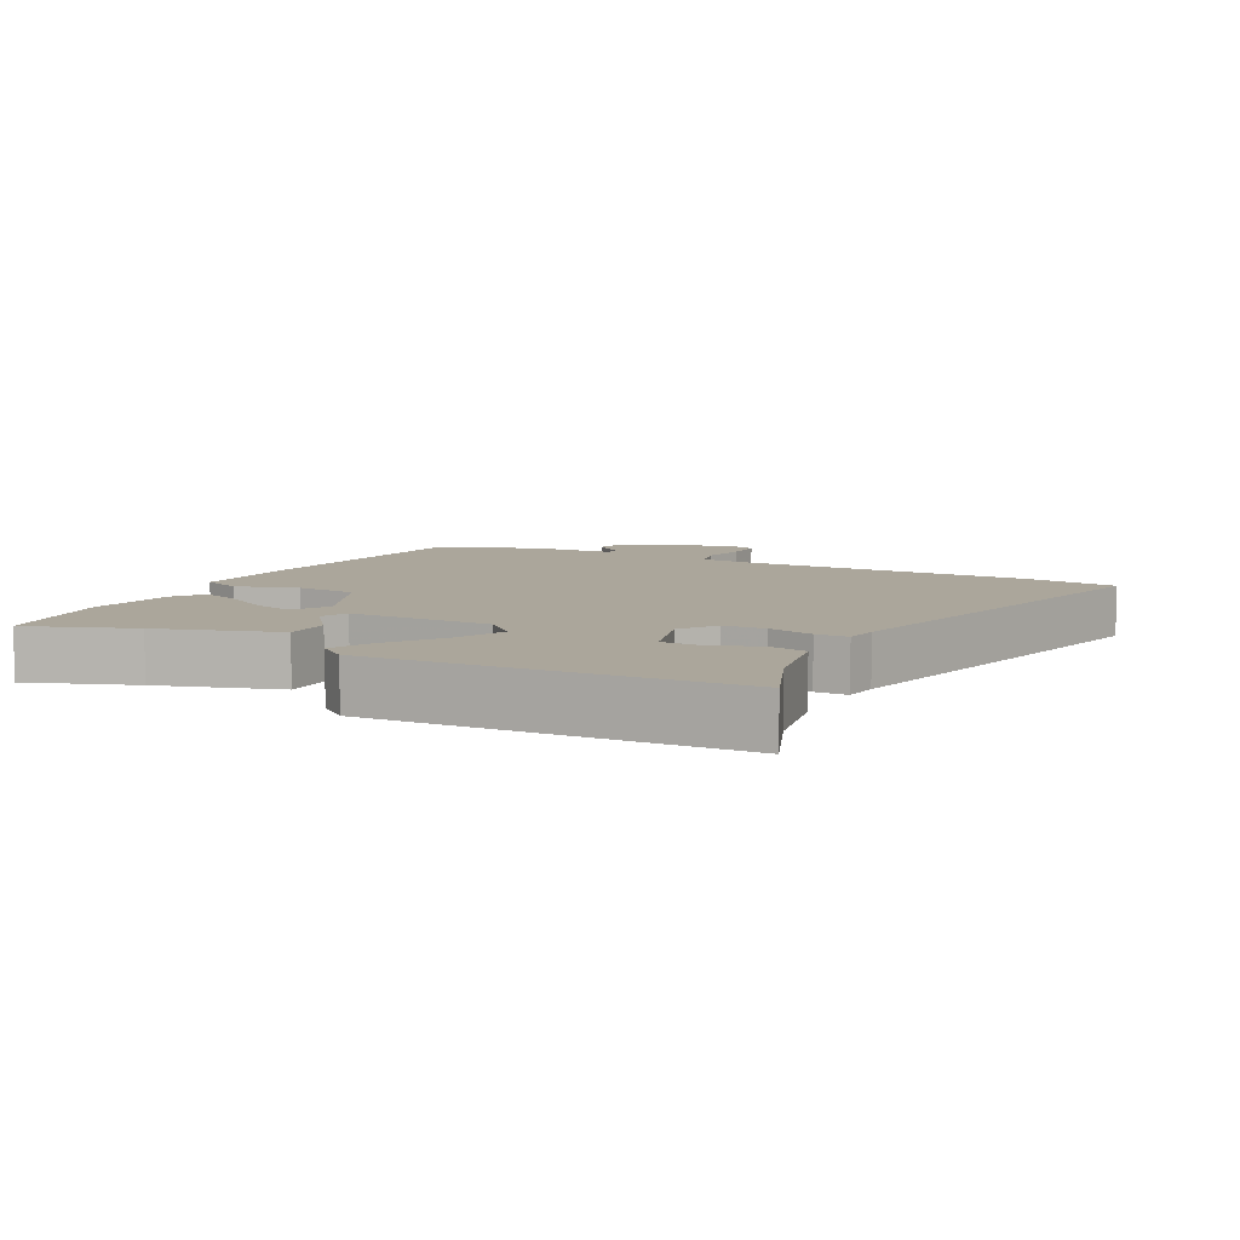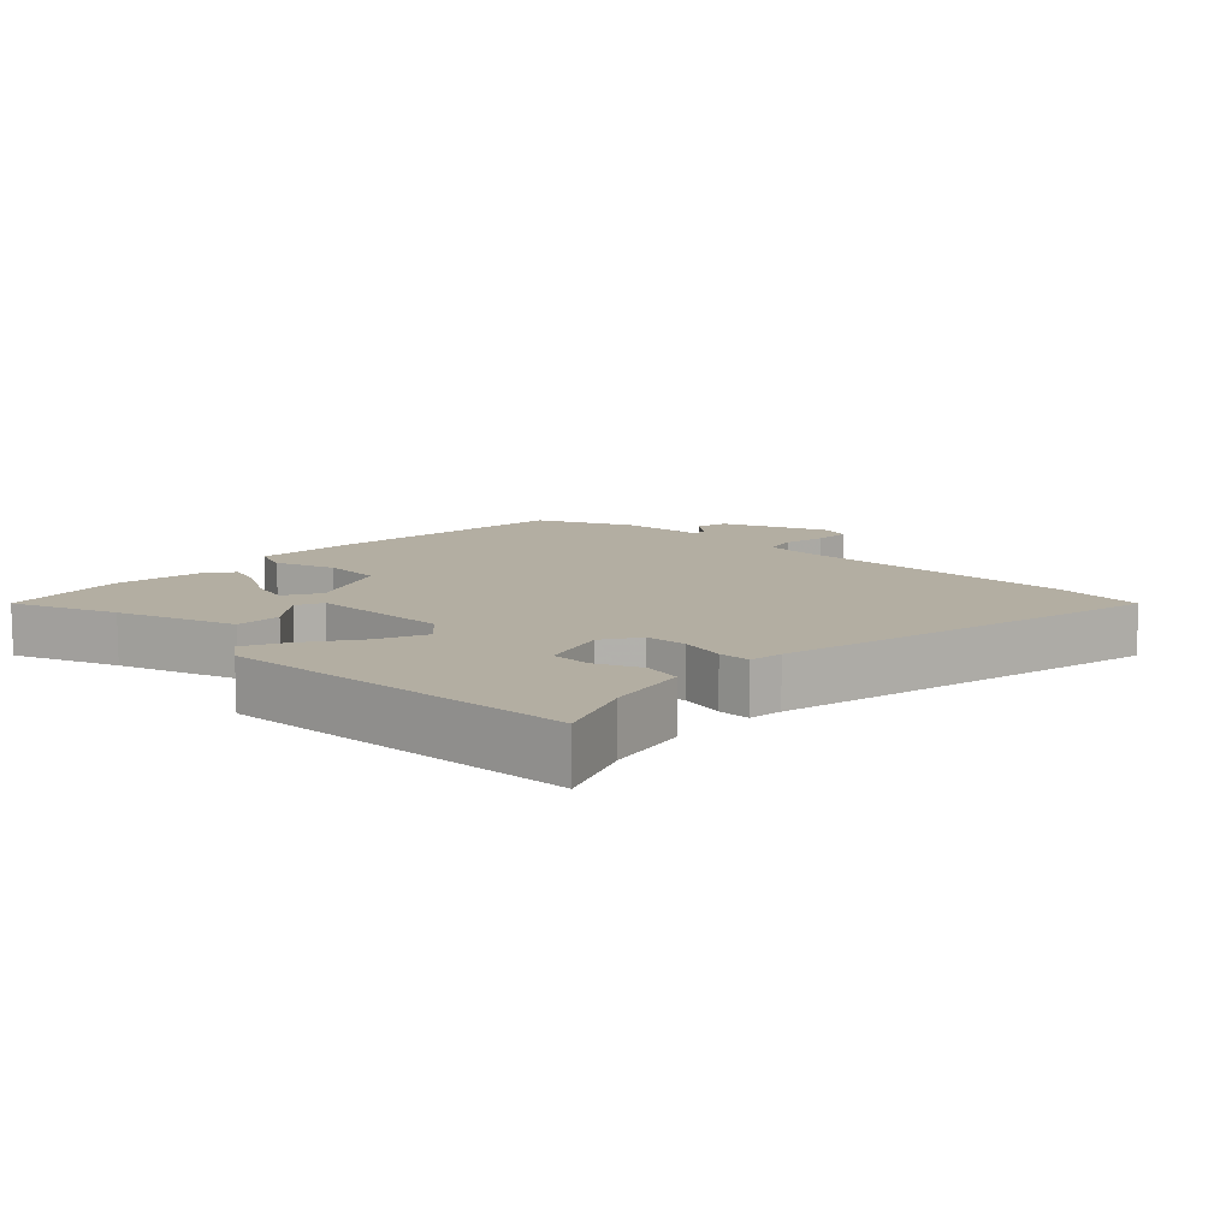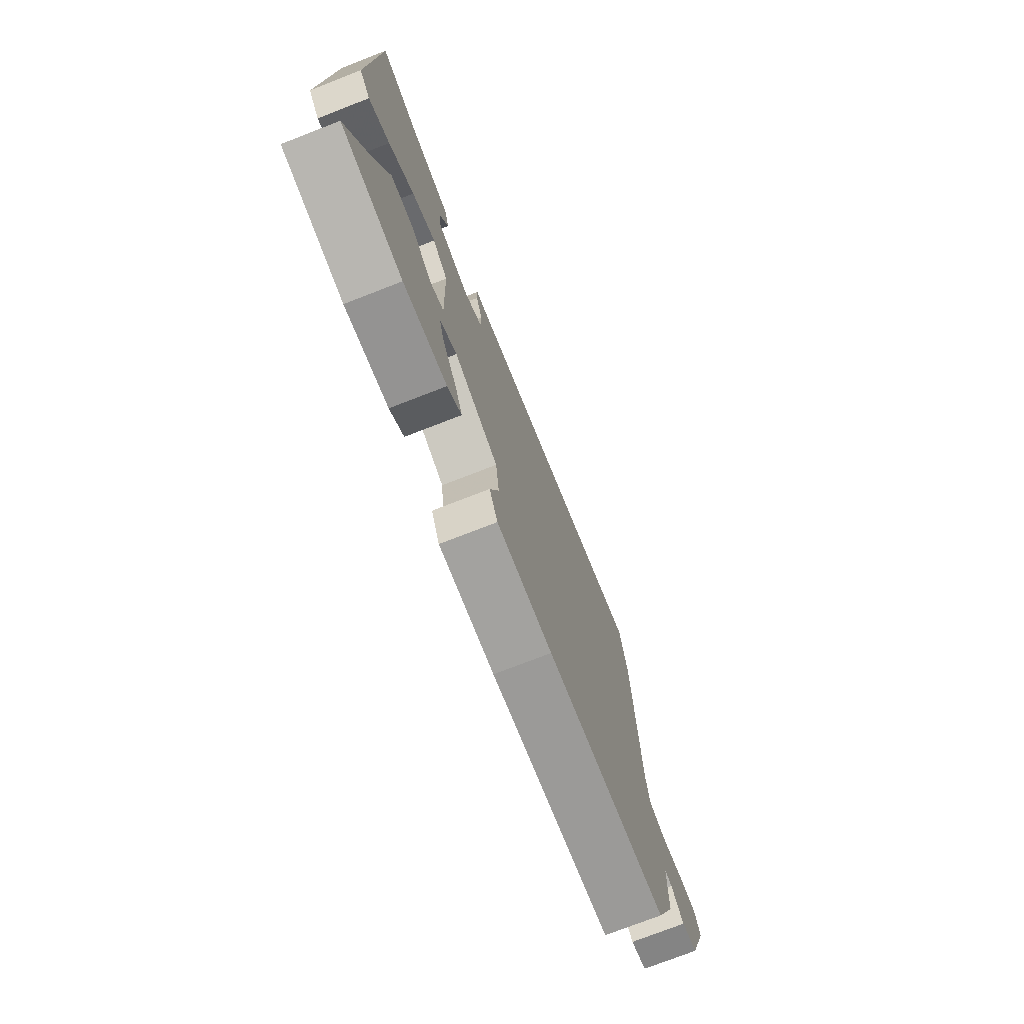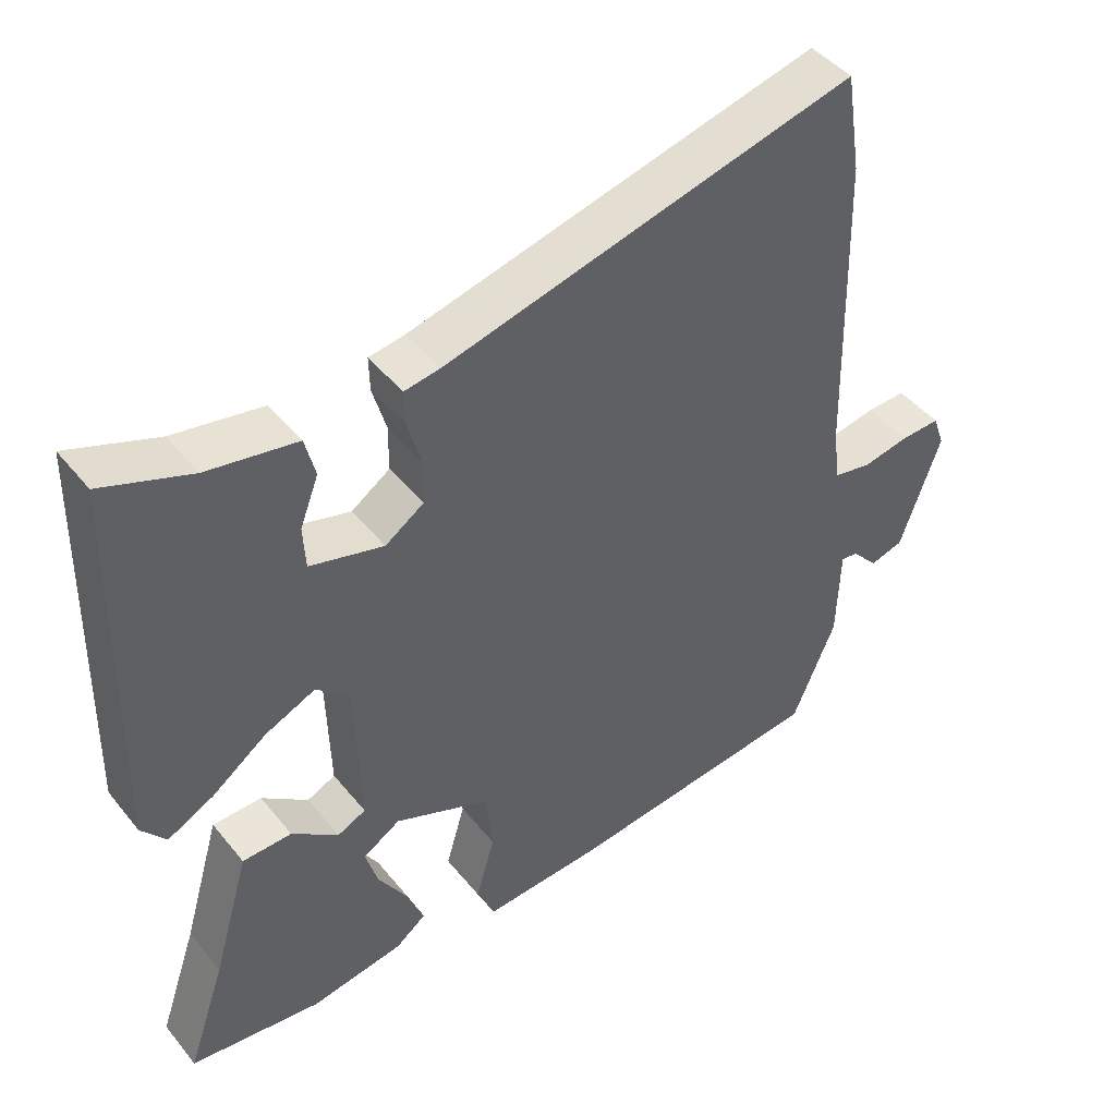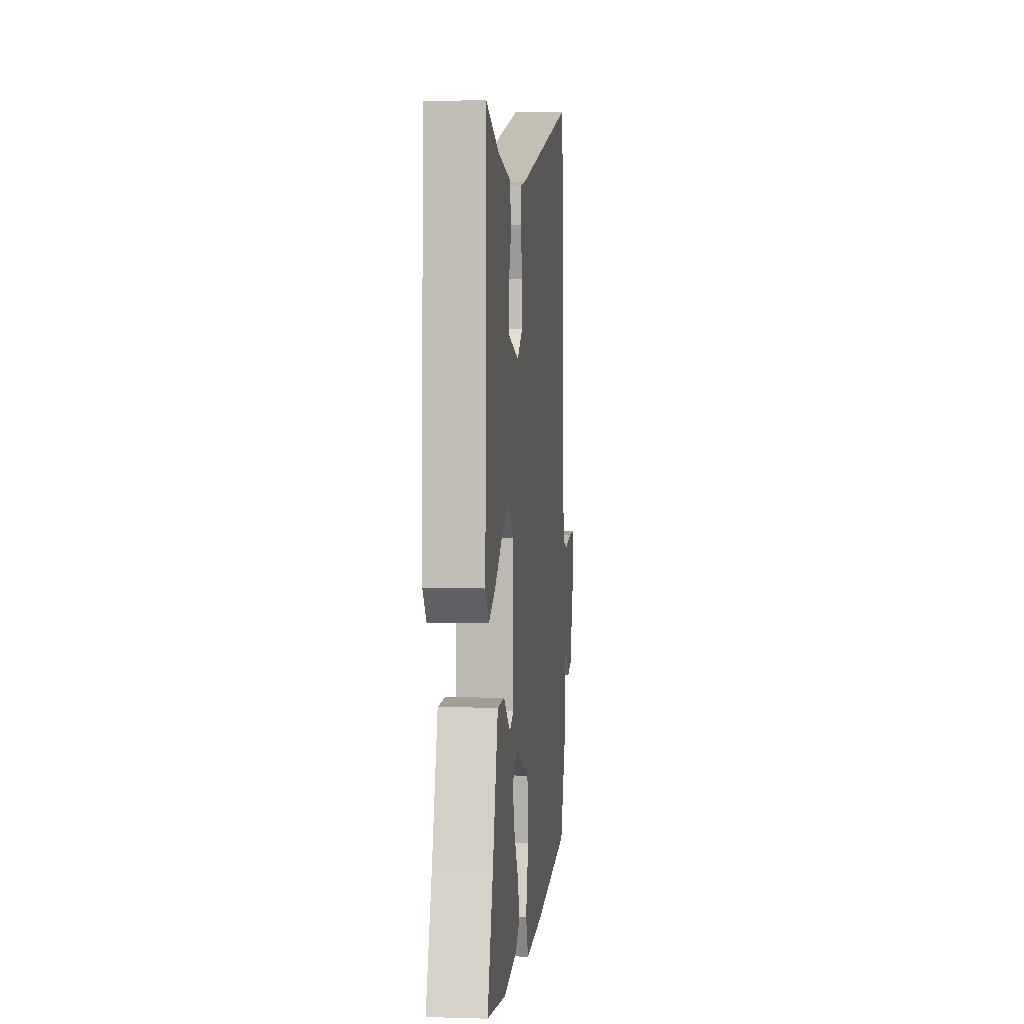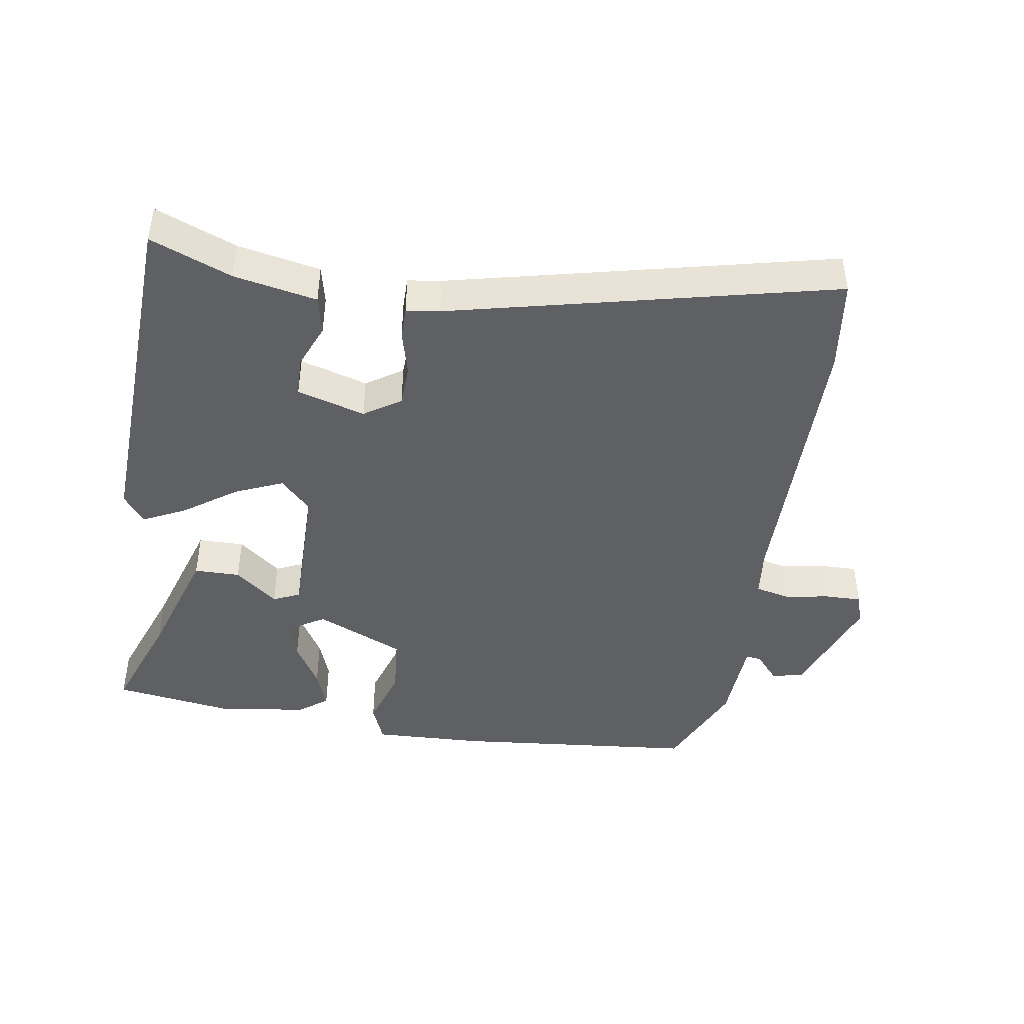
<metadata>
{"format":"obj","ext":"obj","renderer":"f3d","projection":"perspective","resolution":1024,"background":"white","views":[{"elev":7.9,"azim":-63.6,"up":"+Y"},{"elev":10.8,"azim":-48.0,"up":"+Y"},{"elev":-75.4,"azim":-68.8,"up":"+Z"},{"elev":45.0,"azim":-36.3,"up":"+Z"},{"elev":3.6,"azim":-84.1,"up":"+Z"},{"elev":-44.3,"azim":-10.2,"up":"+Y"}]}
</metadata>
<code>
v -0.327 0.07 -0.522
v -0.511 0.07 -0.499
v -0.457 0.07 -0.342
v -0.405 0.07 -0.164
v -0.336 0.07 -0.162
v -0.271 0.07 -0.212
v -0.231 0.07 -0.193
v -0.237 0.07 0.02
v -0.284 0.07 0.066
v -0.355 0.07 0.034
v -0.432 0.07 -0.023
v -0.496 0.07 -0.056
v -0.53 0.07 -0.014
v -0.518 0.07 0.519
v -0.395 0.07 0.473
v -0.27 0.07 0.451
v -0.256 0.07 0.394
v -0.282 0.07 0.326
v -0.279 0.07 0.266
v -0.176 0.07 0.238
v -0.122 0.07 0.275
v -0.121 0.07 0.338
v -0.14 0.07 0.405
v -0.141 0.07 0.453
v -0.091 0.07 0.461
v 0.483 0.07 0.607
v 0.505 0.07 0.467
v 0.516 0.07 0.031
v 0.526 0.07 -0.042
v 0.578 0.07 -0.053
v 0.645 0.07 -0.04
v 0.7 0.07 -0.038
v 0.716 0.07 -0.084
v 0.66 0.07 -0.246
v 0.613 0.07 -0.259
v 0.576 0.07 -0.218
v 0.553 0.07 -0.216
v 0.549 0.07 -0.348
v 0.489 0.07 -0.492
v 0.125 0.07 -0.535
v -0.042 0.07 -0.545
v -0.067 0.07 -0.487
v -0.04 0.07 -0.395
v -0.05 0.07 -0.304
v -0.184 0.07 -0.248
v -0.236 0.07 -0.281
v -0.219 0.07 -0.34
v -0.177 0.07 -0.408
v -0.154 0.07 -0.467
v -0.197 0.07 -0.5
v -0.327 0 -0.522
v -0.511 0 -0.499
v -0.457 0 -0.342
v -0.405 0 -0.164
v -0.336 0 -0.162
v -0.271 0 -0.212
v -0.231 0 -0.193
v -0.237 0 0.02
v -0.284 0 0.066
v -0.355 0 0.034
v -0.432 0 -0.023
v -0.496 0 -0.056
v -0.53 0 -0.014
v -0.518 0 0.519
v -0.395 0 0.473
v -0.27 0 0.451
v -0.256 0 0.394
v -0.282 0 0.326
v -0.279 0 0.266
v -0.176 0 0.238
v -0.122 0 0.275
v -0.121 0 0.338
v -0.14 0 0.405
v -0.141 0 0.453
v -0.091 0 0.461
v 0.483 0 0.607
v 0.505 0 0.467
v 0.516 0 0.031
v 0.526 0 -0.042
v 0.578 0 -0.053
v 0.645 0 -0.04
v 0.7 0 -0.038
v 0.716 0 -0.084
v 0.66 0 -0.246
v 0.613 0 -0.259
v 0.576 0 -0.218
v 0.553 0 -0.216
v 0.549 0 -0.348
v 0.489 0 -0.492
v 0.125 0 -0.535
v -0.042 0 -0.545
v -0.067 0 -0.487
v -0.04 0 -0.395
v -0.05 0 -0.304
v -0.184 0 -0.248
v -0.236 0 -0.281
v -0.219 0 -0.34
v -0.177 0 -0.408
v -0.154 0 -0.467
v -0.197 0 -0.5
f 1 2 3
f 50 1 3
f 49 50 3
f 48 49 3
f 47 48 3
f 4 5 6
f 3 4 6
f 47 3 6
f 46 47 6
f 45 46 6 7
f 44 45 7 8
f 41 42 43
f 40 41 43
f 39 40 43
f 38 39 43
f 37 38 43
f 37 43 44
f 34 35 36
f 33 34 36
f 32 33 36
f 31 32 36
f 30 31 36
f 29 30 36 37
f 25 26 27 28
f 25 28 29
f 24 25 29
f 23 24 29
f 22 23 29
f 29 37 44
f 22 29 44
f 21 22 44
f 15 16 17 18
f 15 18 19
f 14 15 19
f 13 14 19
f 12 13 19
f 11 12 19
f 10 11 19
f 9 10 19 20
f 20 21 44 8
f 8 9 20
f 53 52 51
f 53 51 100
f 53 100 99
f 53 99 98
f 53 98 97
f 56 55 54
f 56 54 53
f 56 53 97
f 56 97 96
f 57 56 96 95
f 58 57 95 94
f 93 92 91
f 93 91 90
f 93 90 89
f 93 89 88
f 93 88 87
f 94 93 87
f 86 85 84
f 86 84 83
f 86 83 82
f 86 82 81
f 86 81 80
f 87 86 80 79
f 78 77 76 75
f 79 78 75
f 79 75 74
f 79 74 73
f 79 73 72
f 94 87 79
f 94 79 72
f 94 72 71
f 68 67 66 65
f 69 68 65
f 69 65 64
f 69 64 63
f 69 63 62
f 69 62 61
f 69 61 60
f 70 69 60 59
f 58 94 71 70
f 70 59 58
f 1 51 52 2
f 2 52 53 3
f 3 53 54 4
f 4 54 55 5
f 5 55 56 6
f 6 56 57 7
f 7 57 58 8
f 8 58 59 9
f 9 59 60 10
f 10 60 61 11
f 11 61 62 12
f 12 62 63 13
f 13 63 64 14
f 14 64 65 15
f 15 65 66 16
f 16 66 67 17
f 17 67 68 18
f 18 68 69 19
f 19 69 70 20
f 20 70 71 21
f 21 71 72 22
f 22 72 73 23
f 23 73 74 24
f 24 74 75 25
f 25 75 76 26
f 26 76 77 27
f 27 77 78 28
f 28 78 79 29
f 29 79 80 30
f 30 80 81 31
f 31 81 82 32
f 32 82 83 33
f 33 83 84 34
f 34 84 85 35
f 35 85 86 36
f 36 86 87 37
f 37 87 88 38
f 38 88 89 39
f 39 89 90 40
f 40 90 91 41
f 41 91 92 42
f 42 92 93 43
f 43 93 94 44
f 44 94 95 45
f 45 95 96 46
f 46 96 97 47
f 47 97 98 48
f 48 98 99 49
f 49 99 100 50
f 50 100 51 1

</code>
